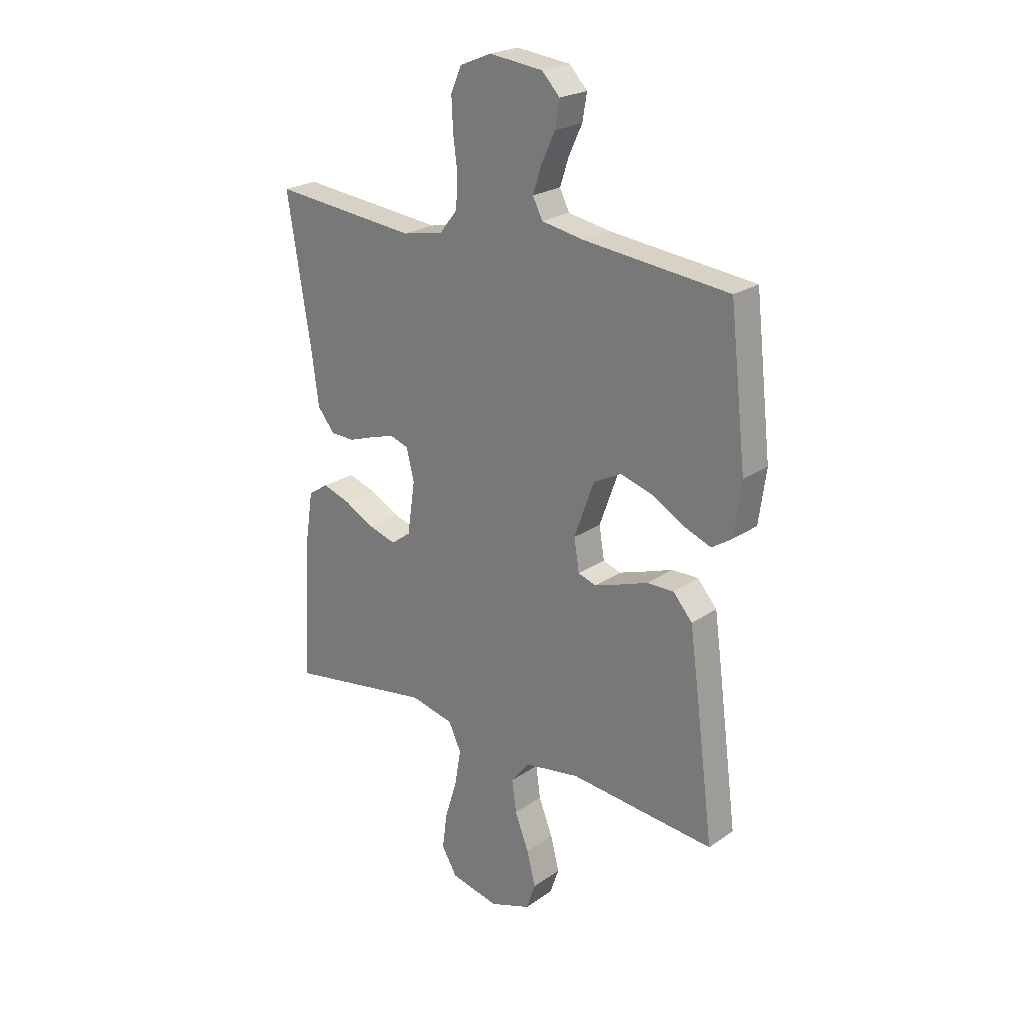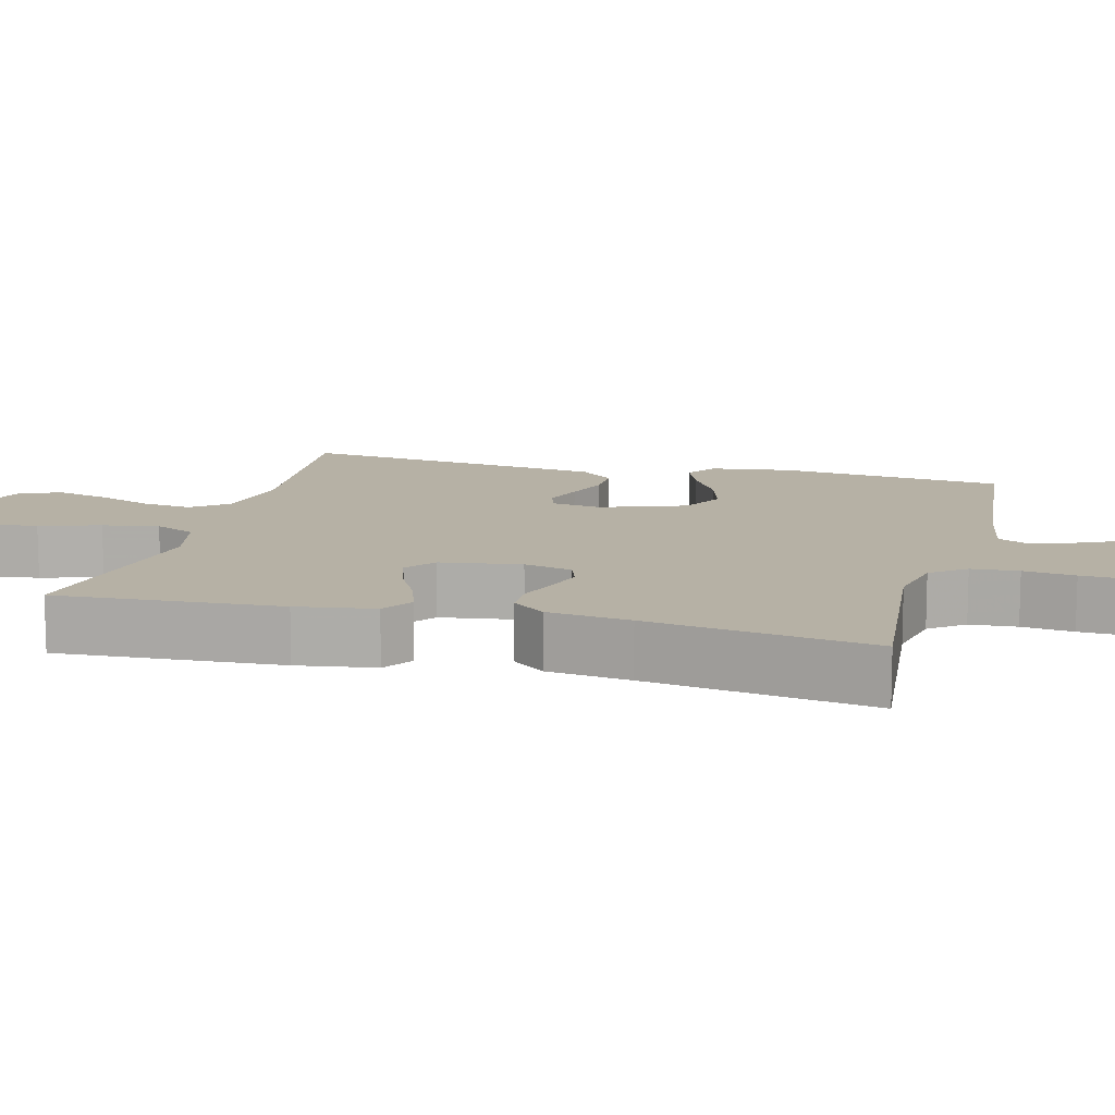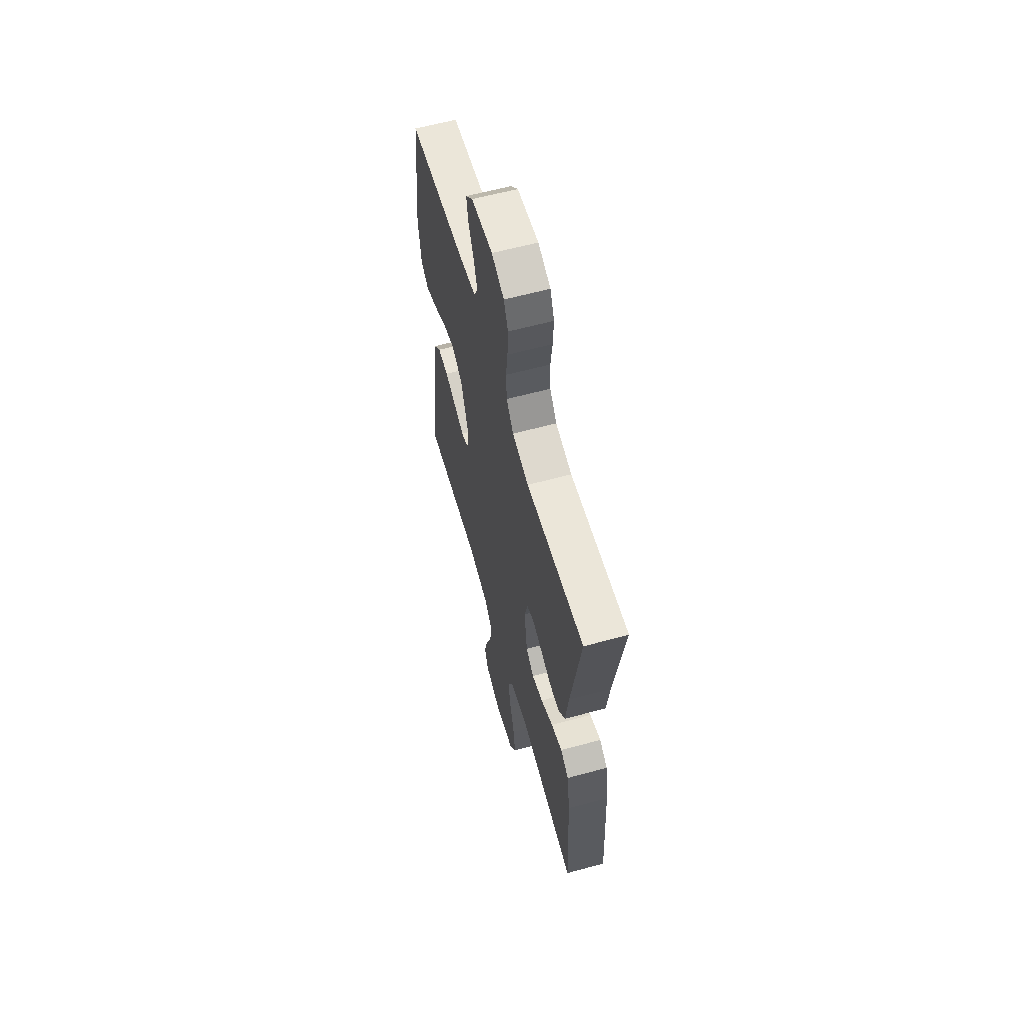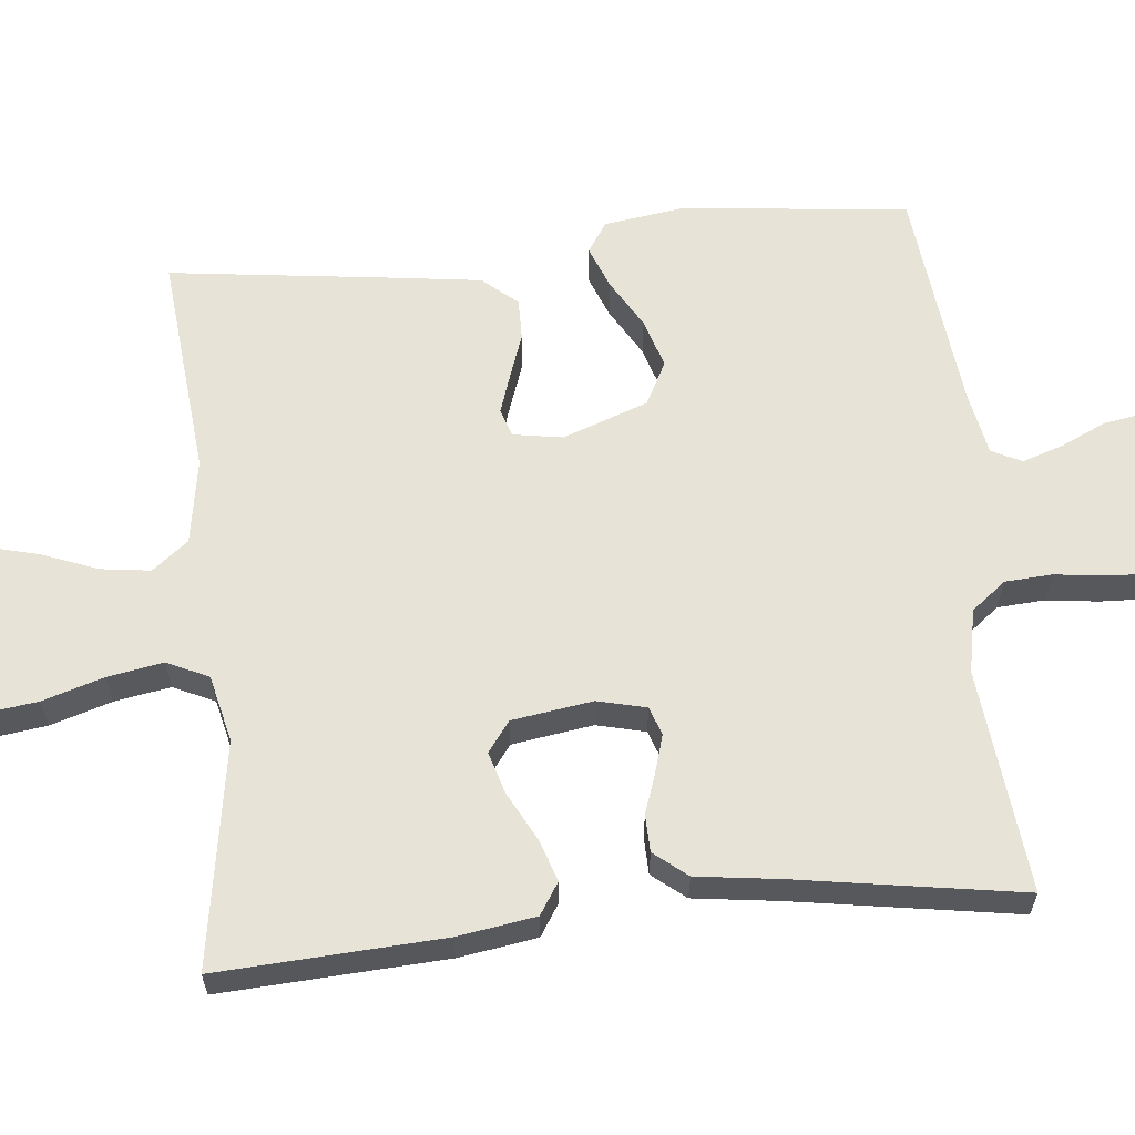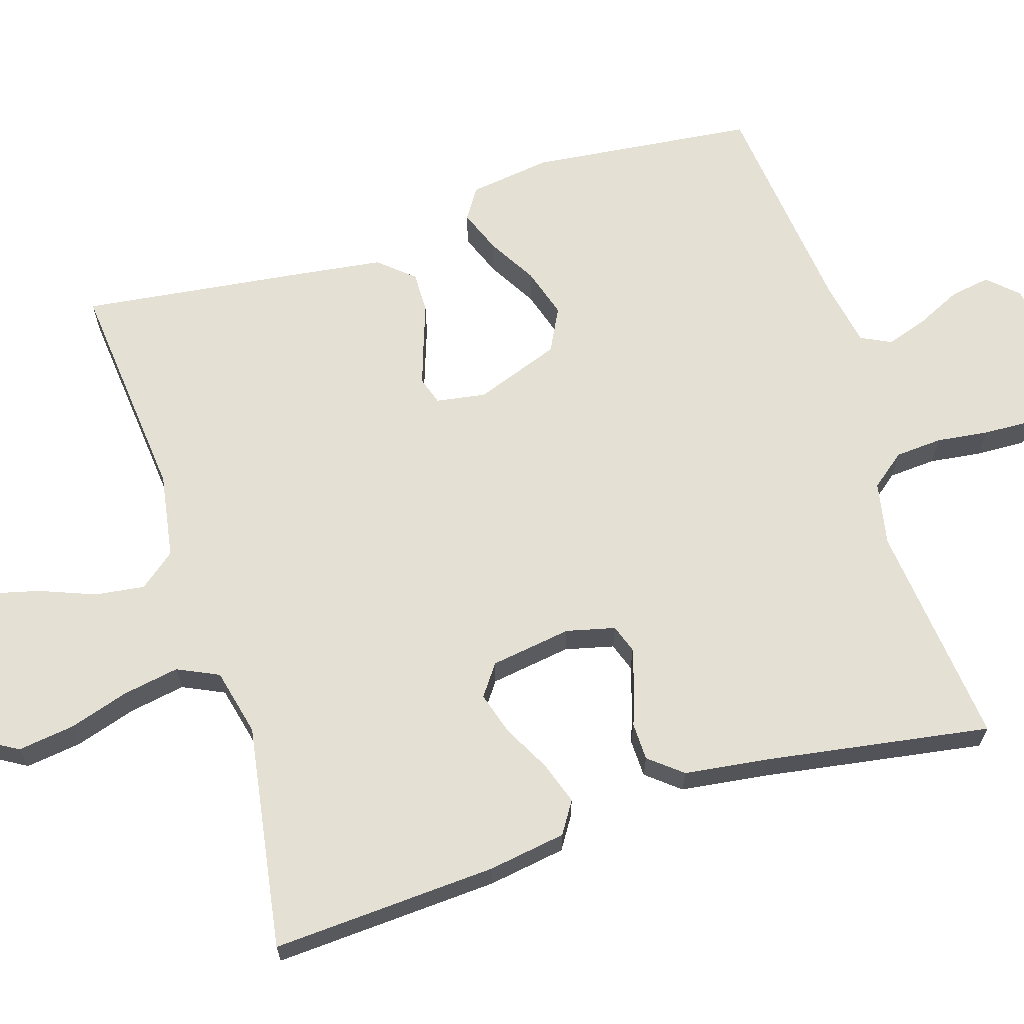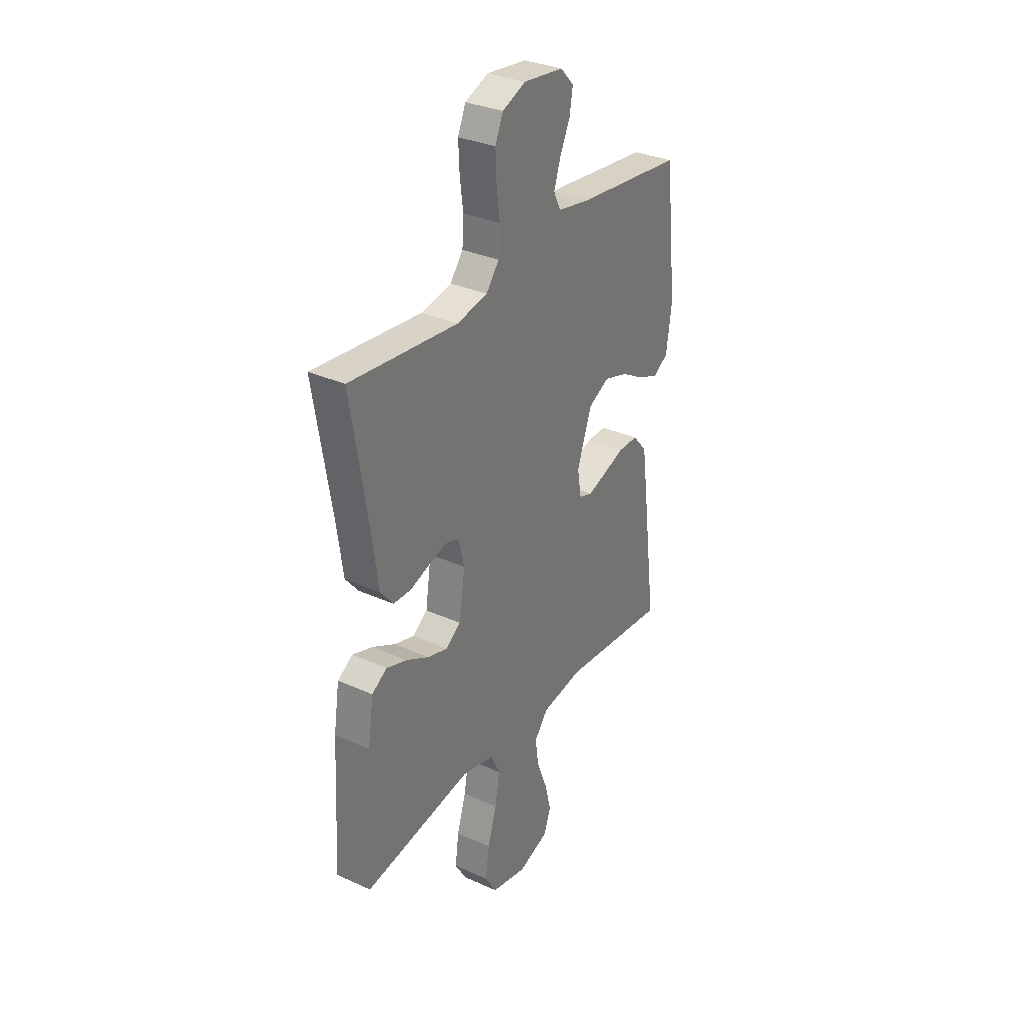
<metadata>
{"format":"obj","ext":"obj","renderer":"f3d","projection":"perspective","resolution":1024,"background":"white","views":[{"elev":23.1,"azim":40.8,"up":"+Z"},{"elev":12.0,"azim":-75.3,"up":"+Y"},{"elev":61.1,"azim":-105.5,"up":"+Z"},{"elev":61.6,"azim":-95.9,"up":"+Y"},{"elev":65.8,"azim":-107.6,"up":"+Y"},{"elev":32.3,"azim":-57.7,"up":"+Z"}]}
</metadata>
<code>
v 0.5 0.07 -0.5
v 0.2 0.07 -0.472
v 0.086 0.07 -0.491
v 0.048 0.07 -0.539
v 0.057 0.07 -0.605
v 0.086 0.07 -0.679
v 0.104 0.07 -0.749
v 0.085 0.07 -0.804
v 0 0.07 -0.834
v -0.1 0.07 -0.812
v -0.132 0.07 -0.758
v -0.122 0.07 -0.683
v -0.097 0.07 -0.602
v -0.084 0.07 -0.527
v -0.11 0.07 -0.472
v -0.2 0.07 -0.451
v -0.5 0.07 -0.5
v -0.484 0.07 -0.2
v -0.468 0.07 -0.096
v -0.426 0.07 -0.069
v -0.369 0.07 -0.088
v -0.306 0.07 -0.121
v -0.249 0.07 -0.138
v -0.208 0.07 -0.108
v -0.192 0.07 0
v -0.208 0.07 0.065
v -0.246 0.07 0.078
v -0.296 0.07 0.063
v -0.35 0.07 0.044
v -0.4 0.07 0.045
v -0.436 0.07 0.089
v -0.451 0.07 0.2
v -0.5 0.07 0.5
v -0.2 0.07 0.47
v -0.115 0.07 0.487
v -0.079 0.07 0.533
v -0.075 0.07 0.596
v -0.084 0.07 0.665
v -0.087 0.07 0.731
v -0.065 0.07 0.782
v 0 0.07 0.809
v 0.111 0.07 0.796
v 0.148 0.07 0.757
v 0.139 0.07 0.703
v 0.111 0.07 0.643
v 0.093 0.07 0.588
v 0.113 0.07 0.548
v 0.2 0.07 0.532
v 0.5 0.07 0.5
v 0.534 0.07 0.2
v 0.519 0.07 0.091
v 0.478 0.07 0.064
v 0.421 0.07 0.086
v 0.355 0.07 0.124
v 0.289 0.07 0.144
v 0.231 0.07 0.114
v 0.19 0.07 0
v 0.201 0.07 -0.066
v 0.238 0.07 -0.078
v 0.291 0.07 -0.06
v 0.35 0.07 -0.039
v 0.405 0.07 -0.038
v 0.445 0.07 -0.084
v 0.461 0.07 -0.2
v 0.5 0 -0.5
v 0.2 0 -0.472
v 0.086 0 -0.491
v 0.048 0 -0.539
v 0.057 0 -0.605
v 0.086 0 -0.679
v 0.104 0 -0.749
v 0.085 0 -0.804
v 0 0 -0.834
v -0.1 0 -0.812
v -0.132 0 -0.758
v -0.122 0 -0.683
v -0.097 0 -0.602
v -0.084 0 -0.527
v -0.11 0 -0.472
v -0.2 0 -0.451
v -0.5 0 -0.5
v -0.484 0 -0.2
v -0.468 0 -0.096
v -0.426 0 -0.069
v -0.369 0 -0.088
v -0.306 0 -0.121
v -0.249 0 -0.138
v -0.208 0 -0.108
v -0.192 0 0
v -0.208 0 0.065
v -0.246 0 0.078
v -0.296 0 0.063
v -0.35 0 0.044
v -0.4 0 0.045
v -0.436 0 0.089
v -0.451 0 0.2
v -0.5 0 0.5
v -0.2 0 0.47
v -0.115 0 0.487
v -0.079 0 0.533
v -0.075 0 0.596
v -0.084 0 0.665
v -0.087 0 0.731
v -0.065 0 0.782
v 0 0 0.809
v 0.111 0 0.796
v 0.148 0 0.757
v 0.139 0 0.703
v 0.111 0 0.643
v 0.093 0 0.588
v 0.113 0 0.548
v 0.2 0 0.532
v 0.5 0 0.5
v 0.534 0 0.2
v 0.519 0 0.091
v 0.478 0 0.064
v 0.421 0 0.086
v 0.355 0 0.124
v 0.289 0 0.144
v 0.231 0 0.114
v 0.19 0 0
v 0.201 0 -0.066
v 0.238 0 -0.078
v 0.291 0 -0.06
v 0.35 0 -0.039
v 0.405 0 -0.038
v 0.445 0 -0.084
v 0.461 0 -0.2
f 63 64 1 2
f 60 61 62 63
f 59 60 63 2
f 58 59 2 3
f 57 58 3 4
f 51 52 53 54
f 51 54 55
f 48 49 50 51
f 47 48 51 55
f 46 47 55 56
f 42 43 44 45
f 42 45 46
f 41 42 46
f 37 38 39 40
f 37 40 41 46
f 32 33 34
f 32 34 35
f 31 32 35
f 28 29 30 31
f 27 28 31 35
f 26 27 35 36
f 19 20 21 22
f 19 22 23
f 16 17 18 19
f 15 16 19 23
f 14 15 23 24
f 10 11 12 13
f 10 13 14
f 9 10 14
f 8 9 14
f 5 6 7 8
f 5 8 14 24
f 37 46 56 57
f 36 37 57 4
f 25 26 36 4
f 4 5 24 25
f 66 65 128 127
f 127 126 125 124
f 66 127 124 123
f 67 66 123 122
f 68 67 122 121
f 118 117 116 115
f 119 118 115
f 115 114 113 112
f 119 115 112 111
f 120 119 111 110
f 109 108 107 106
f 110 109 106
f 110 106 105
f 104 103 102 101
f 110 105 104 101
f 98 97 96
f 99 98 96
f 99 96 95
f 95 94 93 92
f 99 95 92 91
f 100 99 91 90
f 86 85 84 83
f 87 86 83
f 83 82 81 80
f 87 83 80 79
f 88 87 79 78
f 77 76 75 74
f 78 77 74
f 78 74 73
f 78 73 72
f 72 71 70 69
f 88 78 72 69
f 121 120 110 101
f 68 121 101 100
f 68 100 90 89
f 89 88 69 68
f 1 65 66 2
f 2 66 67 3
f 3 67 68 4
f 4 68 69 5
f 5 69 70 6
f 6 70 71 7
f 7 71 72 8
f 8 72 73 9
f 9 73 74 10
f 10 74 75 11
f 11 75 76 12
f 12 76 77 13
f 13 77 78 14
f 14 78 79 15
f 15 79 80 16
f 16 80 81 17
f 17 81 82 18
f 18 82 83 19
f 19 83 84 20
f 20 84 85 21
f 21 85 86 22
f 22 86 87 23
f 23 87 88 24
f 24 88 89 25
f 25 89 90 26
f 26 90 91 27
f 27 91 92 28
f 28 92 93 29
f 29 93 94 30
f 30 94 95 31
f 31 95 96 32
f 32 96 97 33
f 33 97 98 34
f 34 98 99 35
f 35 99 100 36
f 36 100 101 37
f 37 101 102 38
f 38 102 103 39
f 39 103 104 40
f 40 104 105 41
f 41 105 106 42
f 42 106 107 43
f 43 107 108 44
f 44 108 109 45
f 45 109 110 46
f 46 110 111 47
f 47 111 112 48
f 48 112 113 49
f 49 113 114 50
f 50 114 115 51
f 51 115 116 52
f 52 116 117 53
f 53 117 118 54
f 54 118 119 55
f 55 119 120 56
f 56 120 121 57
f 57 121 122 58
f 58 122 123 59
f 59 123 124 60
f 60 124 125 61
f 61 125 126 62
f 62 126 127 63
f 63 127 128 64
f 64 128 65 1

</code>
